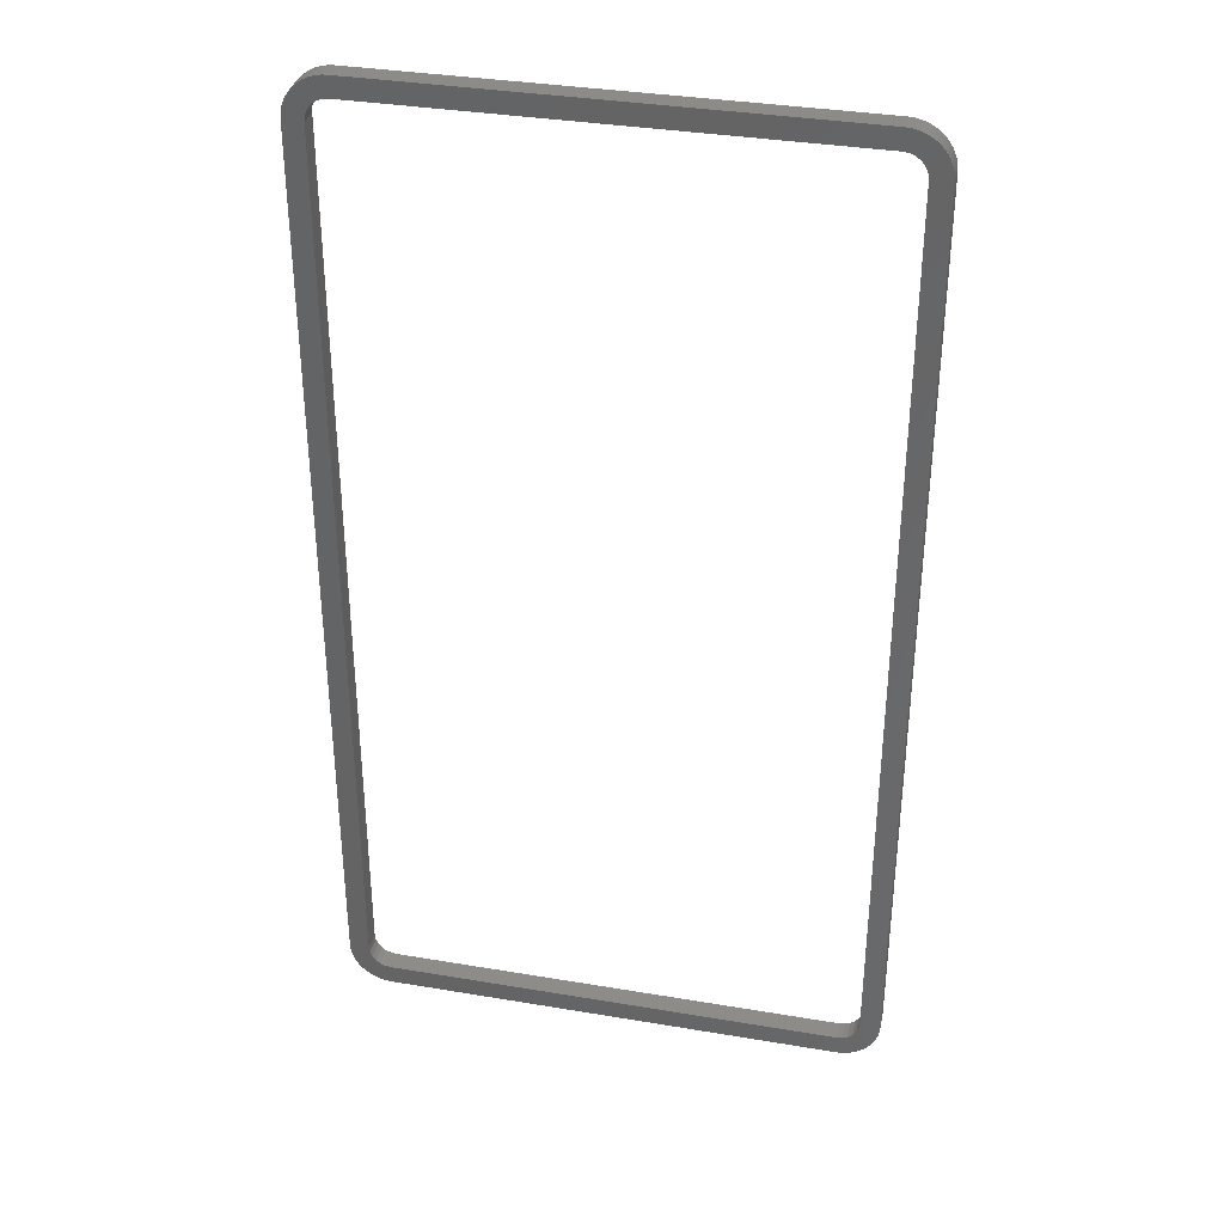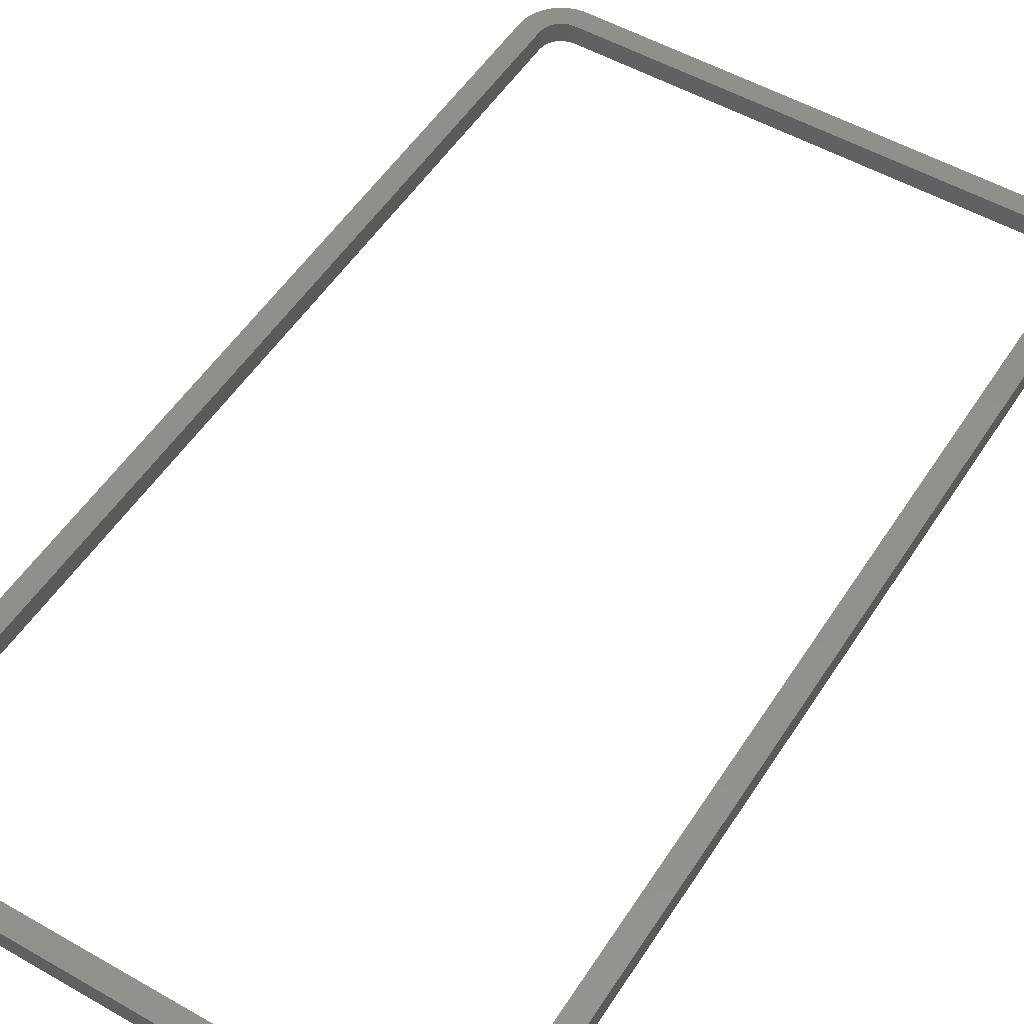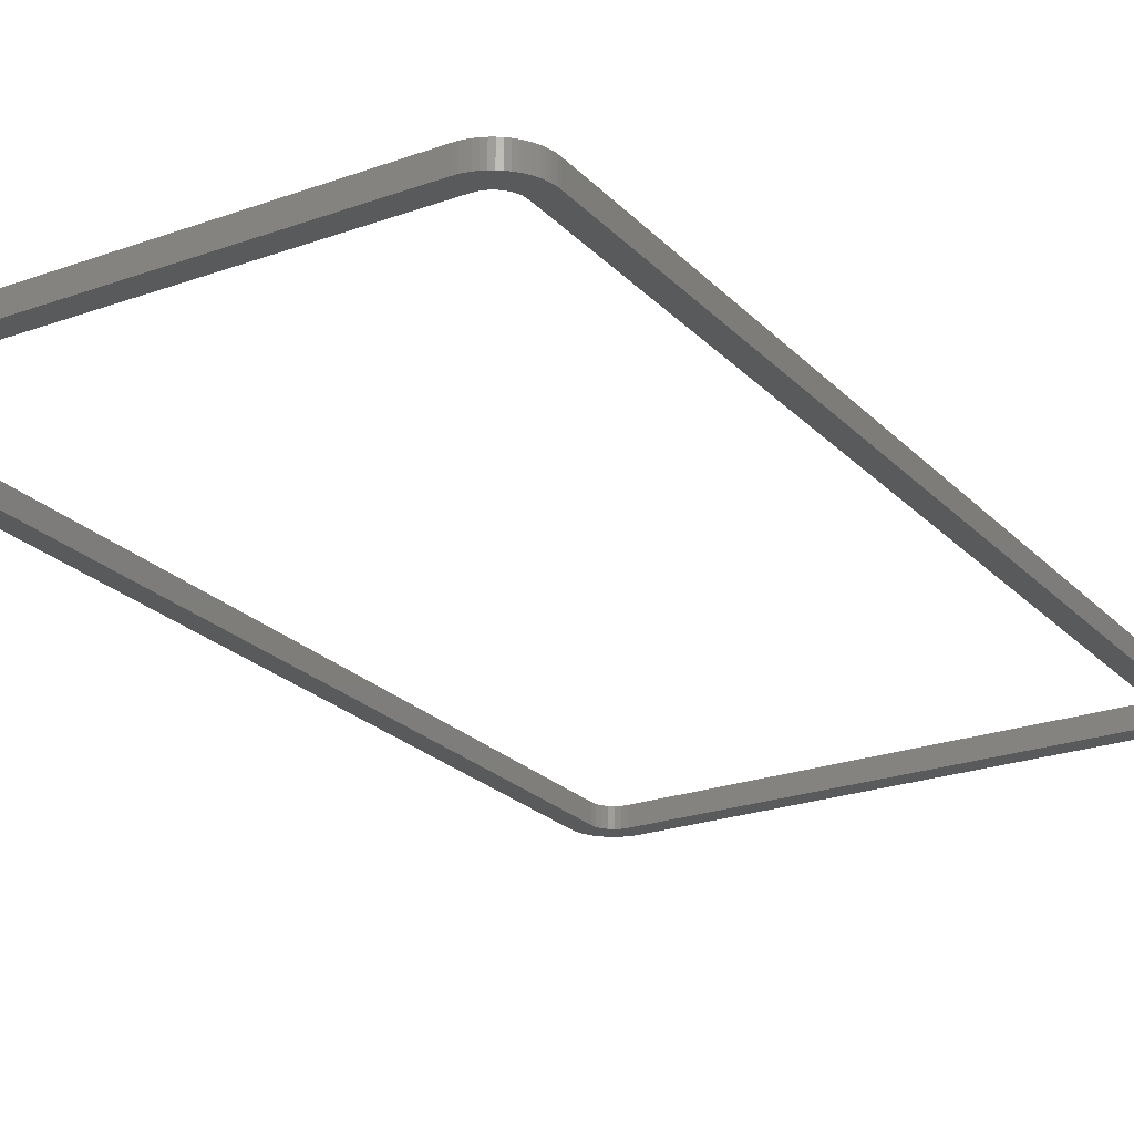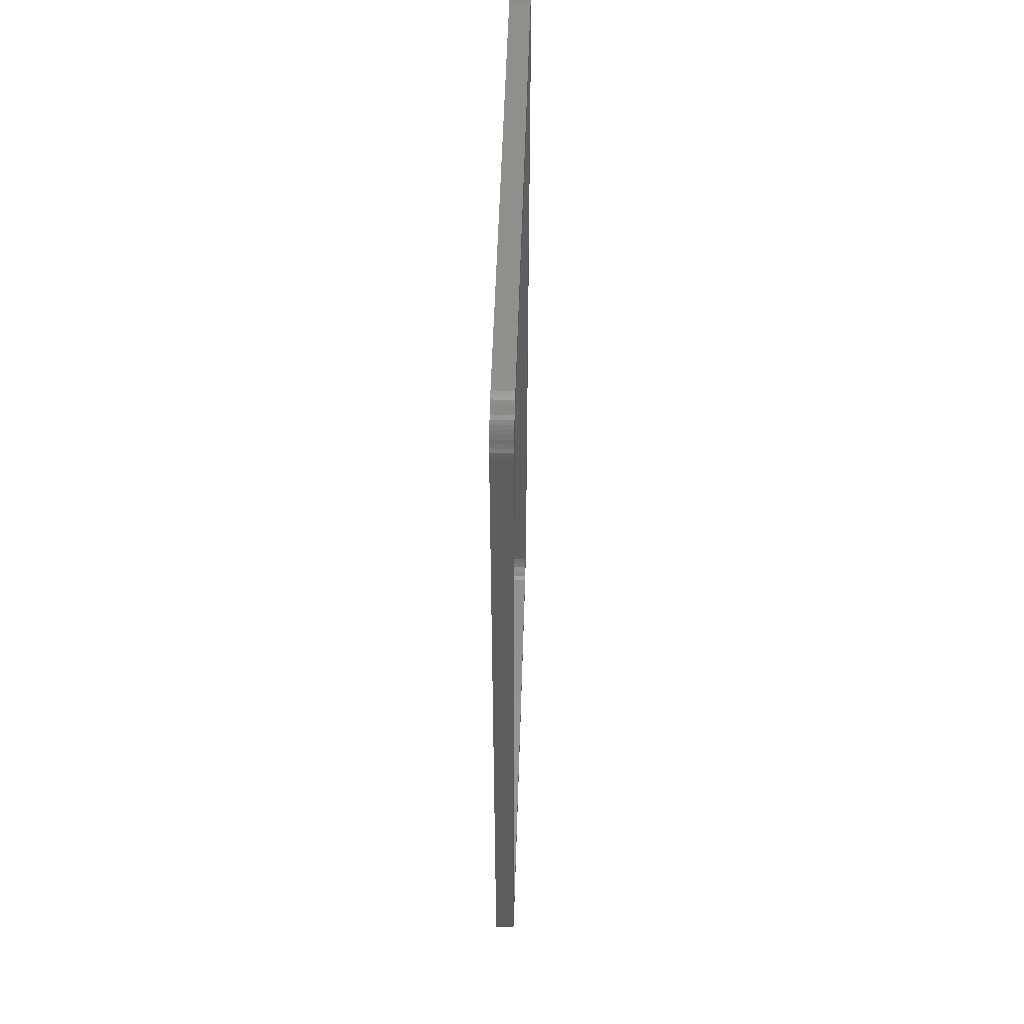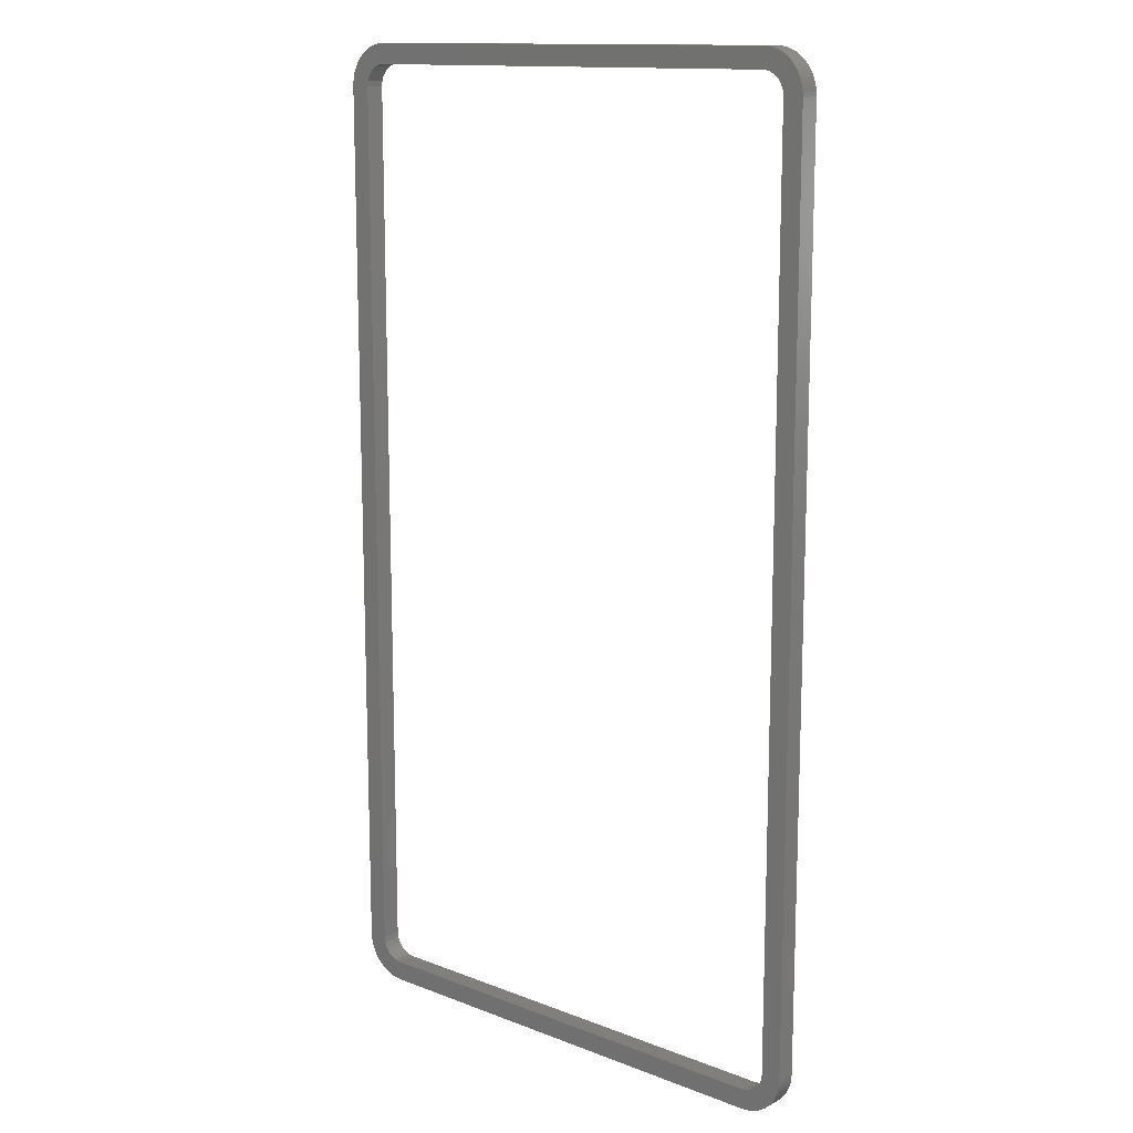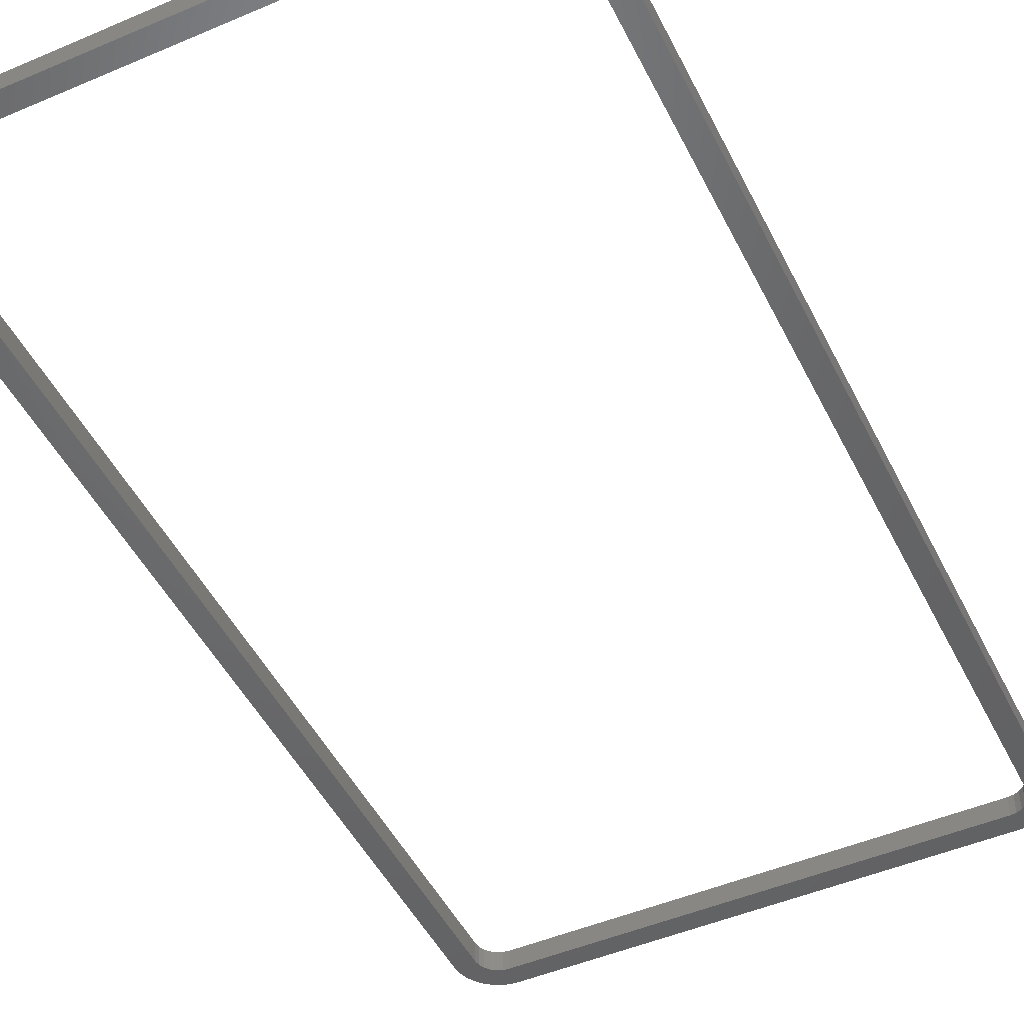
<metadata>
{"format":"stl","ext":"stl","renderer":"f3d","projection":"perspective","resolution":1024,"background":"white","views":[{"elev":35.2,"azim":-167.4,"up":"+Y"},{"elev":52.0,"azim":-148.2,"up":"+Z"},{"elev":-23.3,"azim":-148.6,"up":"+Z"},{"elev":54.3,"azim":-88.2,"up":"+Y"},{"elev":13.5,"azim":-139.2,"up":"+Y"},{"elev":-48.1,"azim":25.6,"up":"+Z"}]}
</metadata>
<code>
# stl→obj: 192 verts, 384 faces
v -0.0675 0.112 0.02
v -0.0675 -0.112 0.02
v -0.0675 -0.112 0.025
v -0.0675 0.112 0.025
v -0.057 0.1225 0.025
v -0.057 0.1225 0.02
v -0.05803 0.1224 0.02
v -0.05803 0.1224 0.025
v -0.05905 0.1223 0.025
v -0.06005 0.122 0.025
v -0.05905 0.1223 0.02
v -0.06102 0.1217 0.025
v -0.06005 0.122 0.02
v -0.06195 0.1213 0.025
v -0.06102 0.1217 0.02
v -0.06283 0.1207 0.025
v -0.06195 0.1213 0.02
v -0.06283 0.1207 0.02
v -0.06366 0.1201 0.025
v -0.06366 0.1201 0.02
v -0.06442 0.1194 0.025
v -0.06442 0.1194 0.02
v -0.06512 0.1187 0.025
v -0.06512 0.1187 0.02
v -0.06573 0.1178 0.025
v -0.06573 0.1178 0.02
v -0.06626 0.1169 0.025
v -0.06626 0.1169 0.02
v -0.0667 0.116 0.025
v -0.0667 0.116 0.02
v -0.06705 0.115 0.025
v -0.06705 0.115 0.02
v -0.0673 0.114 0.025
v -0.0673 0.114 0.02
v -0.06745 0.113 0.025
v -0.06745 0.113 0.02
v 0.057 0.1225 0.02
v 0.057 0.1225 0.025
v 0.06745 0.113 0.025
v 0.0675 0.112 0.025
v 0.0675 0.112 0.02
v 0.0673 0.114 0.025
v 0.06745 0.113 0.02
v 0.0673 0.114 0.02
v 0.06705 0.115 0.025
v 0.06705 0.115 0.02
v 0.0667 0.116 0.025
v 0.0667 0.116 0.02
v 0.06626 0.1169 0.025
v 0.06626 0.1169 0.02
v 0.06573 0.1178 0.025
v 0.06573 0.1178 0.02
v 0.06512 0.1187 0.025
v 0.06512 0.1187 0.02
v 0.06442 0.1194 0.025
v 0.06442 0.1194 0.02
v 0.06366 0.1201 0.025
v 0.06366 0.1201 0.02
v 0.06283 0.1207 0.025
v 0.06283 0.1207 0.02
v 0.06195 0.1213 0.025
v 0.06195 0.1213 0.02
v 0.06102 0.1217 0.025
v 0.06102 0.1217 0.02
v 0.06005 0.122 0.025
v 0.06005 0.122 0.02
v 0.05905 0.1223 0.025
v 0.05905 0.1223 0.02
v 0.05803 0.1224 0.025
v 0.05803 0.1224 0.02
v 0.0675 -0.112 0.02
v 0.0675 -0.112 0.025
v 0.05803 -0.1224 0.025
v 0.057 -0.1225 0.025
v 0.057 -0.1225 0.02
v 0.05803 -0.1224 0.02
v 0.05905 -0.1223 0.025
v 0.05905 -0.1223 0.02
v 0.06005 -0.122 0.025
v 0.06005 -0.122 0.02
v 0.06102 -0.1217 0.025
v 0.06102 -0.1217 0.02
v 0.06195 -0.1213 0.025
v 0.06195 -0.1213 0.02
v 0.06283 -0.1207 0.025
v 0.06283 -0.1207 0.02
v 0.06366 -0.1201 0.025
v 0.06366 -0.1201 0.02
v 0.06442 -0.1194 0.025
v 0.06442 -0.1194 0.02
v 0.06512 -0.1187 0.025
v 0.06512 -0.1187 0.02
v 0.06573 -0.1178 0.025
v 0.06573 -0.1178 0.02
v 0.06626 -0.1169 0.025
v 0.06626 -0.1169 0.02
v 0.0667 -0.116 0.025
v 0.0667 -0.116 0.02
v 0.06705 -0.115 0.025
v 0.06705 -0.115 0.02
v 0.0673 -0.114 0.025
v 0.0673 -0.114 0.02
v 0.06745 -0.113 0.025
v 0.06745 -0.113 0.02
v -0.057 -0.1225 0.02
v -0.057 -0.1225 0.025
v -0.06745 -0.113 0.025
v -0.0673 -0.114 0.025
v -0.06745 -0.113 0.02
v -0.0673 -0.114 0.02
v -0.06705 -0.115 0.025
v -0.06705 -0.115 0.02
v -0.0667 -0.116 0.025
v -0.06626 -0.1169 0.025
v -0.0667 -0.116 0.02
v -0.06626 -0.1169 0.02
v -0.06573 -0.1178 0.025
v -0.06573 -0.1178 0.02
v -0.06512 -0.1187 0.025
v -0.06512 -0.1187 0.02
v -0.06442 -0.1194 0.025
v -0.06442 -0.1194 0.02
v -0.06366 -0.1201 0.025
v -0.06366 -0.1201 0.02
v -0.06283 -0.1207 0.025
v -0.06283 -0.1207 0.02
v -0.06195 -0.1213 0.025
v -0.06195 -0.1213 0.02
v -0.06102 -0.1217 0.025
v -0.06102 -0.1217 0.02
v -0.06005 -0.122 0.025
v -0.06005 -0.122 0.02
v -0.05905 -0.1223 0.025
v -0.05905 -0.1223 0.02
v -0.05803 -0.1224 0.025
v -0.05803 -0.1224 0.02
v -0.0625 -0.112 0.02
v -0.0625 -0.112 0.025
v -0.06231 -0.1134 0.025
v -0.06231 -0.1134 0.02
v -0.06176 -0.1148 0.02
v -0.06176 -0.1148 0.025
v -0.06089 -0.1159 0.025
v -0.06089 -0.1159 0.02
v -0.05975 -0.1168 0.02
v -0.05975 -0.1168 0.025
v -0.05842 -0.1173 0.02
v -0.05842 -0.1173 0.025
v -0.057 -0.1175 0.025
v -0.057 -0.1175 0.02
v 0.057 -0.1175 0.02
v 0.057 -0.1175 0.025
v 0.05842 -0.1173 0.025
v 0.05842 -0.1173 0.02
v 0.05975 -0.1168 0.02
v 0.05975 -0.1168 0.025
v 0.06089 -0.1159 0.02
v 0.06089 -0.1159 0.025
v 0.06176 -0.1148 0.02
v 0.06176 -0.1148 0.025
v 0.06231 -0.1134 0.02
v 0.06231 -0.1134 0.025
v 0.0625 -0.112 0.025
v 0.0625 -0.112 0.02
v 0.0625 0.112 0.025
v 0.0625 0.112 0.02
v 0.06231 0.1134 0.02
v 0.06231 0.1134 0.025
v 0.06176 0.1148 0.02
v 0.06176 0.1148 0.025
v 0.06089 0.1159 0.02
v 0.06089 0.1159 0.025
v 0.05975 0.1168 0.02
v 0.05975 0.1168 0.025
v 0.05842 0.1173 0.02
v 0.05842 0.1173 0.025
v 0.057 0.1175 0.02
v 0.057 0.1175 0.025
v -0.057 0.1175 0.025
v -0.057 0.1175 0.02
v -0.05842 0.1173 0.025
v -0.05842 0.1173 0.02
v -0.05975 0.1168 0.025
v -0.05975 0.1168 0.02
v -0.06089 0.1159 0.02
v -0.06089 0.1159 0.025
v -0.06176 0.1148 0.02
v -0.06176 0.1148 0.025
v -0.06231 0.1134 0.02
v -0.06231 0.1134 0.025
v -0.0625 0.112 0.02
v -0.0625 0.112 0.025
f 1 2 3
f 1 3 4
f 5 6 7
f 8 5 7
f 9 8 7
f 10 9 11
f 9 7 11
f 12 10 13
f 10 11 13
f 14 12 15
f 12 13 15
f 16 14 17
f 14 15 17
f 16 17 18
f 19 16 20
f 21 19 20
f 16 18 20
f 21 20 22
f 23 21 24
f 25 23 24
f 21 22 24
f 25 24 26
f 27 25 28
f 25 26 28
f 29 27 30
f 27 28 30
f 31 29 32
f 29 30 32
f 33 31 34
f 31 32 34
f 35 33 36
f 33 34 36
f 4 35 1
f 35 36 1
f 37 6 5
f 37 5 38
f 39 40 41
f 42 39 43
f 39 41 43
f 42 43 44
f 45 42 46
f 42 44 46
f 47 45 48
f 45 46 48
f 49 47 50
f 51 49 50
f 47 48 50
f 51 50 52
f 53 51 54
f 51 52 54
f 55 53 56
f 53 54 56
f 57 55 58
f 55 56 58
f 59 57 60
f 57 58 60
f 61 59 62
f 59 60 62
f 63 61 64
f 65 63 64
f 61 62 64
f 65 64 66
f 67 65 68
f 65 66 68
f 69 67 70
f 67 68 70
f 38 69 37
f 69 70 37
f 71 41 40
f 71 40 72
f 73 74 75
f 73 75 76
f 77 73 78
f 79 77 78
f 73 76 78
f 79 78 80
f 81 79 82
f 79 80 82
f 83 81 84
f 81 82 84
f 85 83 86
f 83 84 86
f 87 85 88
f 85 86 88
f 89 87 90
f 91 89 90
f 87 88 90
f 91 90 92
f 93 91 94
f 91 92 94
f 95 93 96
f 97 95 96
f 93 94 96
f 97 96 98
f 99 97 100
f 97 98 100
f 101 99 102
f 103 101 102
f 99 100 102
f 103 102 104
f 72 103 71
f 103 104 71
f 105 75 74
f 105 74 106
f 107 3 2
f 108 107 109
f 107 2 109
f 108 109 110
f 111 108 112
f 113 111 112
f 108 110 112
f 114 113 115
f 113 112 115
f 114 115 116
f 117 114 118
f 119 117 118
f 114 116 118
f 119 118 120
f 121 119 122
f 123 121 122
f 119 120 122
f 123 122 124
f 125 123 126
f 123 124 126
f 127 125 128
f 129 127 128
f 125 126 128
f 129 128 130
f 131 129 132
f 129 130 132
f 133 131 134
f 135 133 134
f 131 132 134
f 135 134 136
f 106 135 105
f 135 136 105
f 137 138 139
f 140 137 139
f 141 139 142
f 141 142 143
f 141 140 139
f 144 141 143
f 145 143 146
f 145 144 143
f 147 146 148
f 147 148 149
f 147 145 146
f 150 147 149
f 151 150 149
f 151 149 152
f 151 152 153
f 154 151 153
f 155 153 156
f 155 154 153
f 157 156 158
f 157 155 156
f 159 158 160
f 159 157 158
f 161 160 162
f 161 162 163
f 161 159 160
f 164 161 163
f 165 166 164
f 163 165 164
f 167 166 165
f 167 165 168
f 169 168 170
f 169 167 168
f 171 170 172
f 171 169 170
f 173 172 174
f 173 171 172
f 175 174 176
f 175 173 174
f 177 176 178
f 177 175 176
f 179 180 177
f 178 179 177
f 180 179 181
f 182 181 183
f 182 180 181
f 184 182 183
f 185 183 186
f 185 184 183
f 187 186 188
f 187 185 186
f 189 188 190
f 189 187 188
f 191 190 192
f 191 189 190
f 138 137 191
f 192 138 191
f 182 15 13
f 78 76 154
f 80 78 154
f 82 80 154
f 182 13 11
f 76 151 154
f 182 11 7
f 180 182 7
f 180 7 6
f 84 82 155
f 86 84 155
f 180 6 177
f 82 154 155
f 86 155 88
f 88 155 157
f 88 157 90
f 90 157 92
f 92 157 159
f 92 159 94
f 164 166 41
f 71 164 41
f 94 159 96
f 177 6 37
f 41 166 43
f 159 161 98
f 166 167 43
f 96 159 98
f 177 37 70
f 98 161 100
f 100 161 102
f 175 177 70
f 43 167 44
f 161 164 104
f 102 161 104
f 104 164 71
f 175 70 68
f 137 2 1
f 44 167 46
f 122 120 144
f 124 122 144
f 175 68 66
f 46 167 48
f 167 169 48
f 124 144 145
f 126 124 145
f 128 126 145
f 175 66 64
f 130 128 145
f 173 175 64
f 173 64 62
f 144 120 141
f 1 36 191
f 137 1 191
f 48 169 50
f 116 115 141
f 118 116 141
f 173 62 60
f 120 118 141
f 141 115 140
f 32 30 189
f 50 169 52
f 34 32 189
f 36 34 189
f 110 109 140
f 191 36 189
f 112 110 140
f 115 112 140
f 173 60 58
f 130 145 147
f 171 173 58
f 28 26 187
f 30 28 187
f 132 130 147
f 52 169 54
f 134 132 147
f 169 171 54
f 136 134 147
f 189 30 187
f 171 58 56
f 140 109 137
f 54 171 56
f 187 26 24
f 109 2 137
f 24 22 185
f 187 24 185
f 136 147 150
f 105 136 150
f 185 22 20
f 185 20 184
f 184 20 18
f 184 18 17
f 105 150 151
f 76 75 151
f 184 17 15
f 75 105 151
f 182 184 15
f 10 12 181
f 153 73 77
f 153 77 79
f 153 79 81
f 9 10 181
f 153 152 73
f 8 9 181
f 8 181 179
f 5 8 179
f 156 81 83
f 156 83 85
f 178 5 179
f 156 153 81
f 87 156 85
f 158 156 87
f 89 158 87
f 91 158 89
f 160 158 91
f 93 160 91
f 40 165 163
f 40 163 72
f 95 160 93
f 38 5 178
f 39 165 40
f 97 162 160
f 39 168 165
f 97 160 95
f 69 38 178
f 99 162 97
f 101 162 99
f 69 178 176
f 42 168 39
f 103 163 162
f 103 162 101
f 72 163 103
f 67 69 176
f 4 3 138
f 45 168 42
f 143 119 121
f 143 121 123
f 65 67 176
f 47 168 45
f 47 170 168
f 146 143 123
f 146 123 125
f 146 125 127
f 63 65 176
f 146 127 129
f 63 176 174
f 61 63 174
f 142 119 143
f 192 35 4
f 192 4 138
f 49 170 47
f 142 113 114
f 142 114 117
f 59 61 174
f 142 117 119
f 139 113 142
f 190 29 31
f 51 170 49
f 190 31 33
f 190 33 35
f 139 107 108
f 190 35 192
f 139 108 111
f 139 111 113
f 57 59 174
f 148 146 129
f 57 174 172
f 188 25 27
f 188 27 29
f 148 129 131
f 53 170 51
f 148 131 133
f 53 172 170
f 148 133 135
f 188 29 190
f 55 57 172
f 138 107 139
f 55 172 53
f 23 25 188
f 138 3 107
f 186 21 23
f 186 23 188
f 149 148 135
f 149 135 106
f 19 21 186
f 183 19 186
f 16 19 183
f 14 16 183
f 152 149 106
f 152 74 73
f 12 14 183
f 152 106 74
f 12 183 181

</code>
